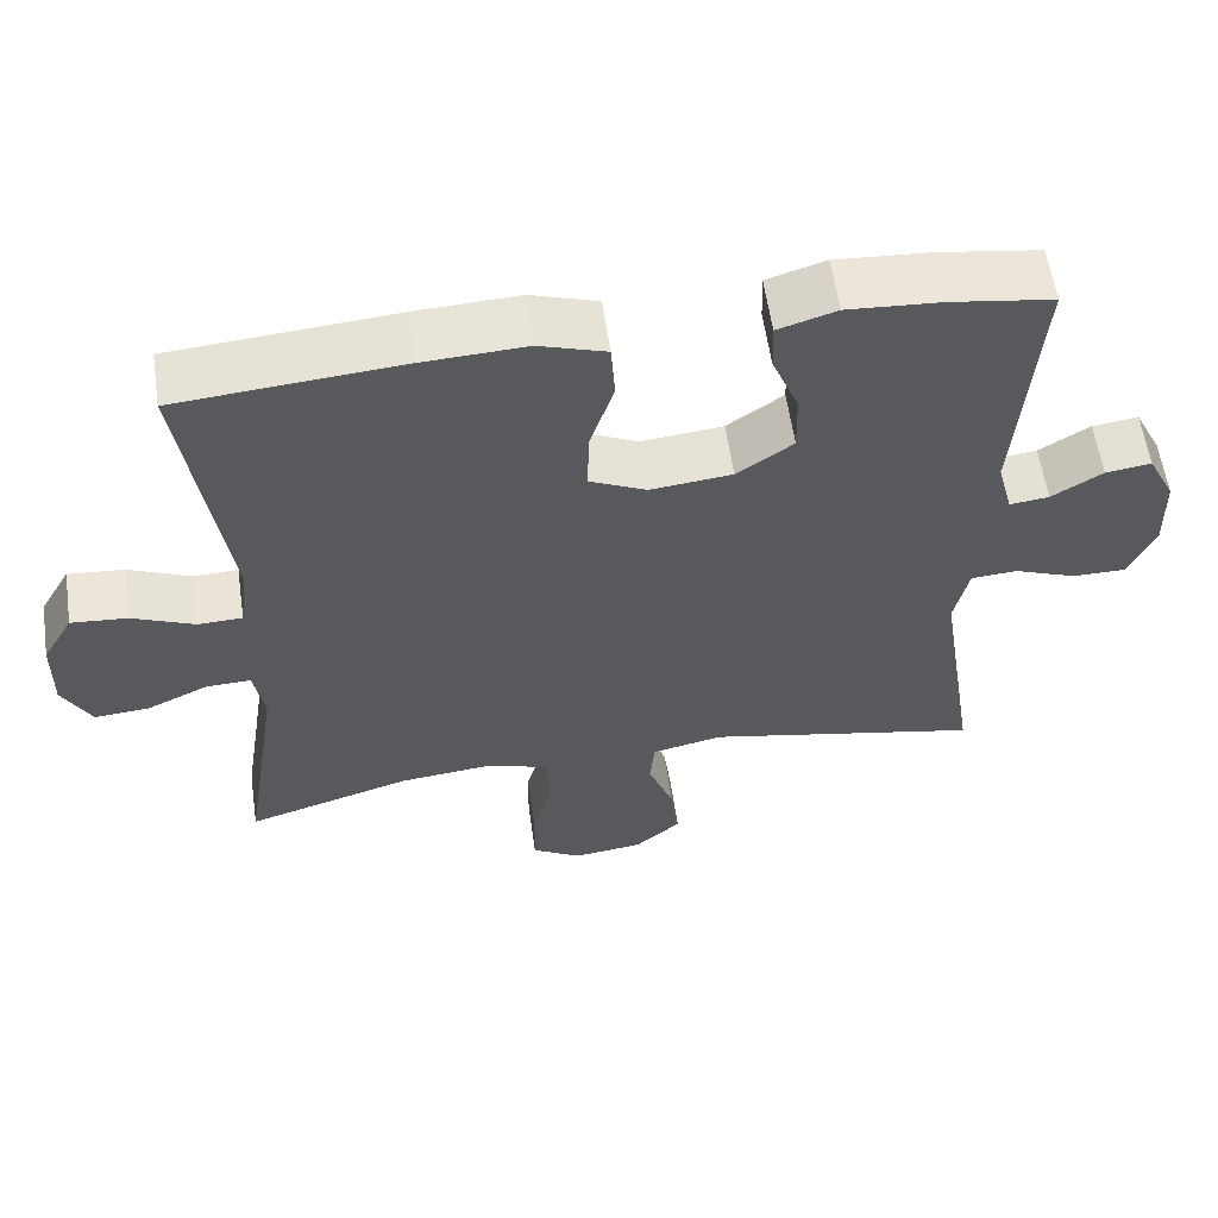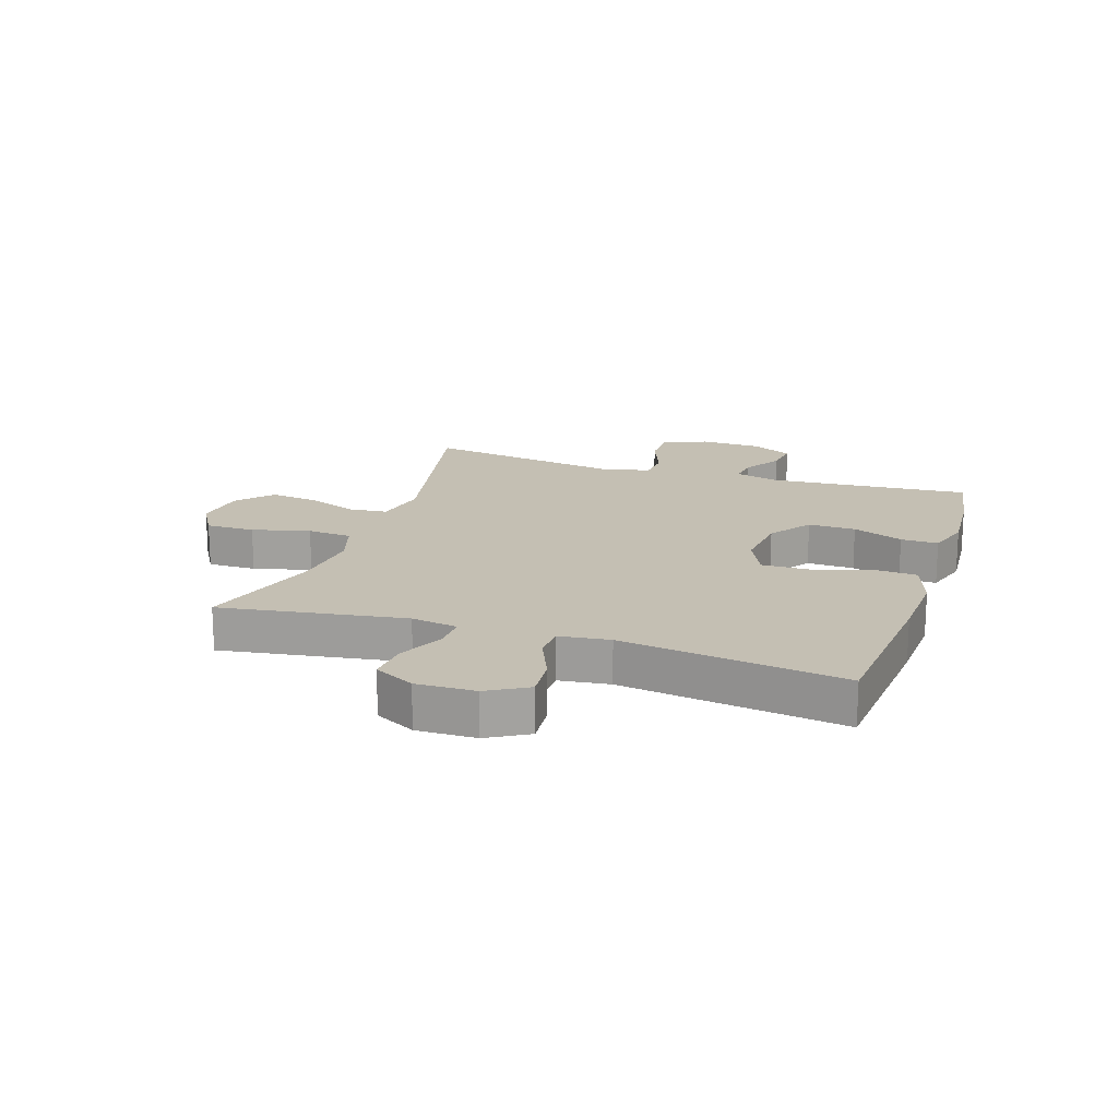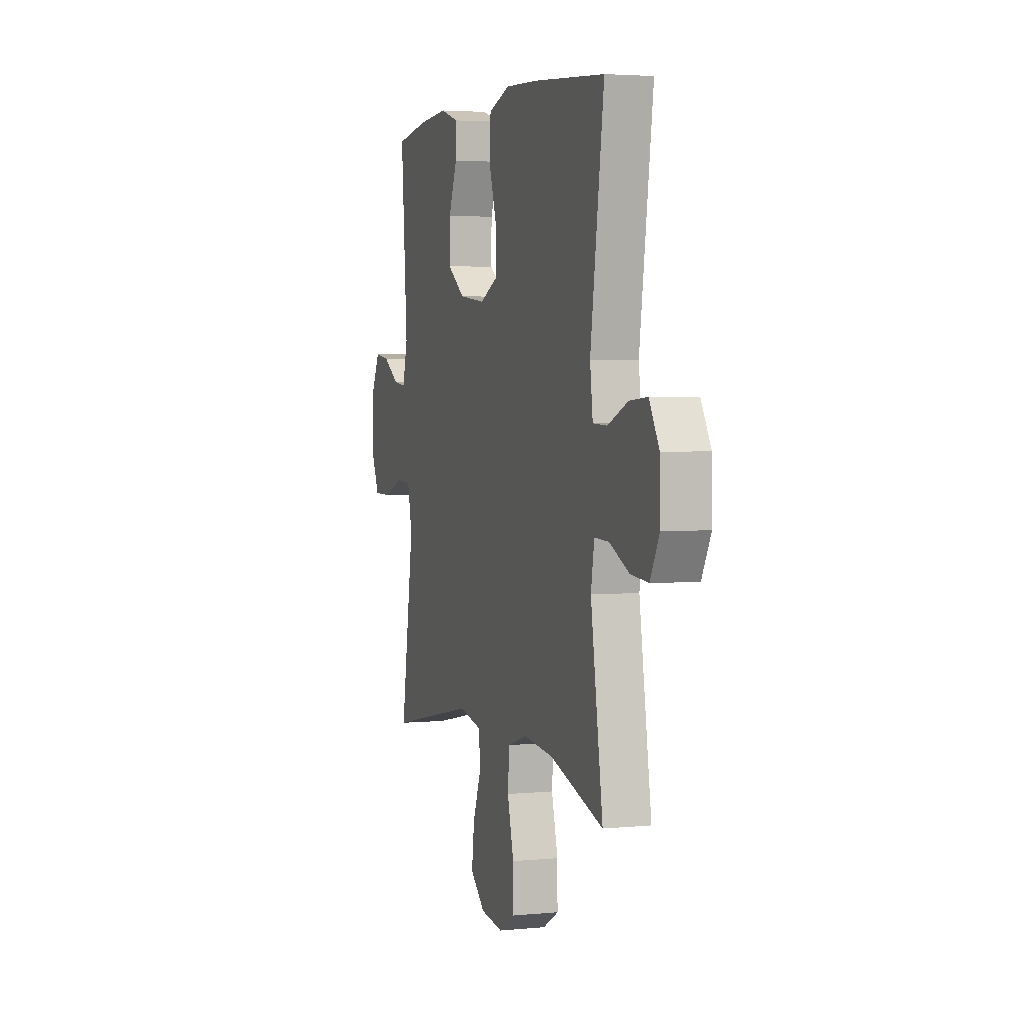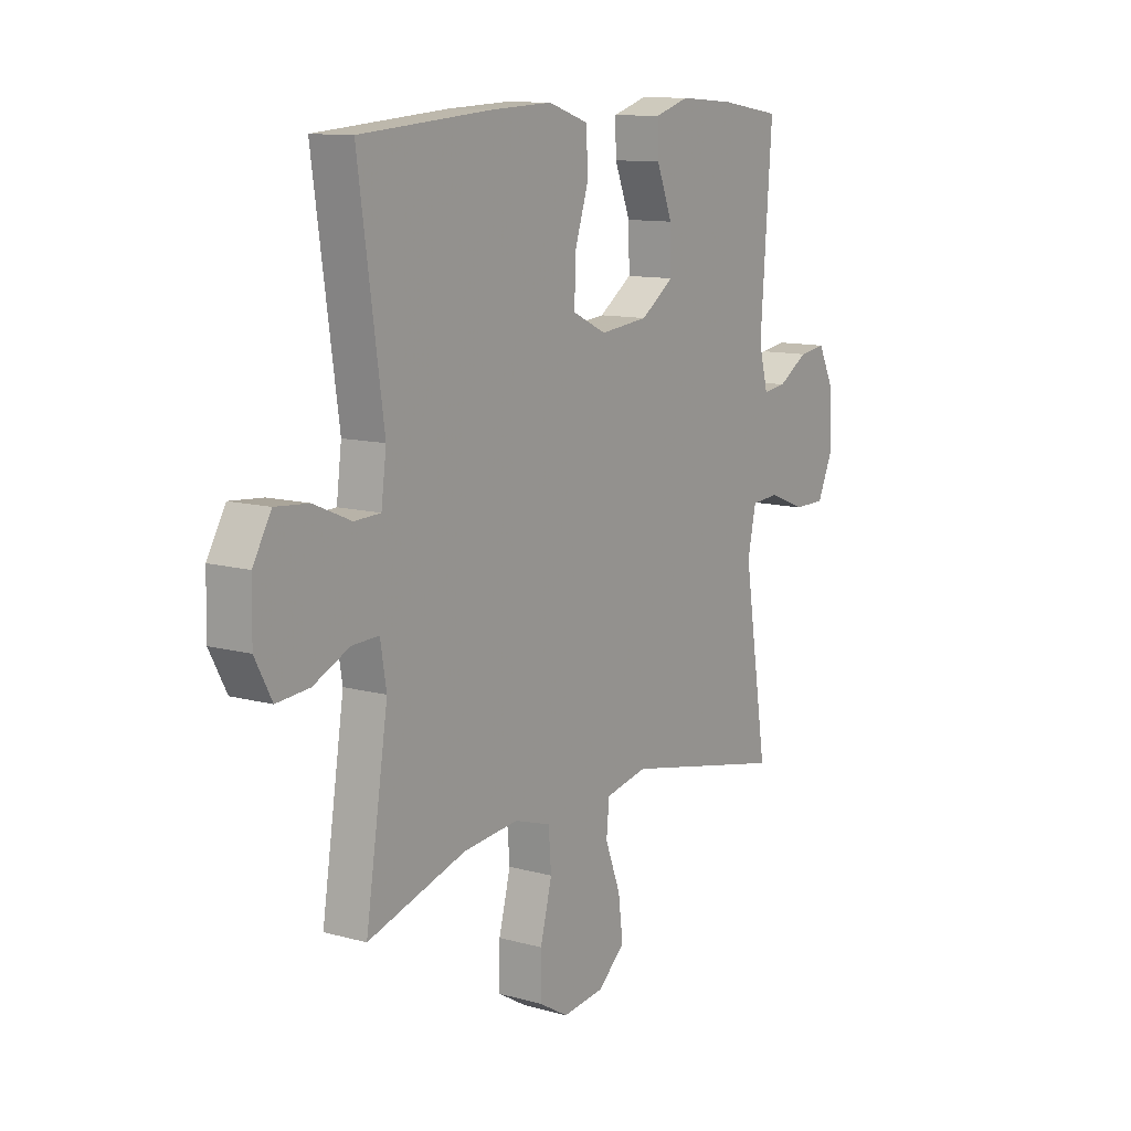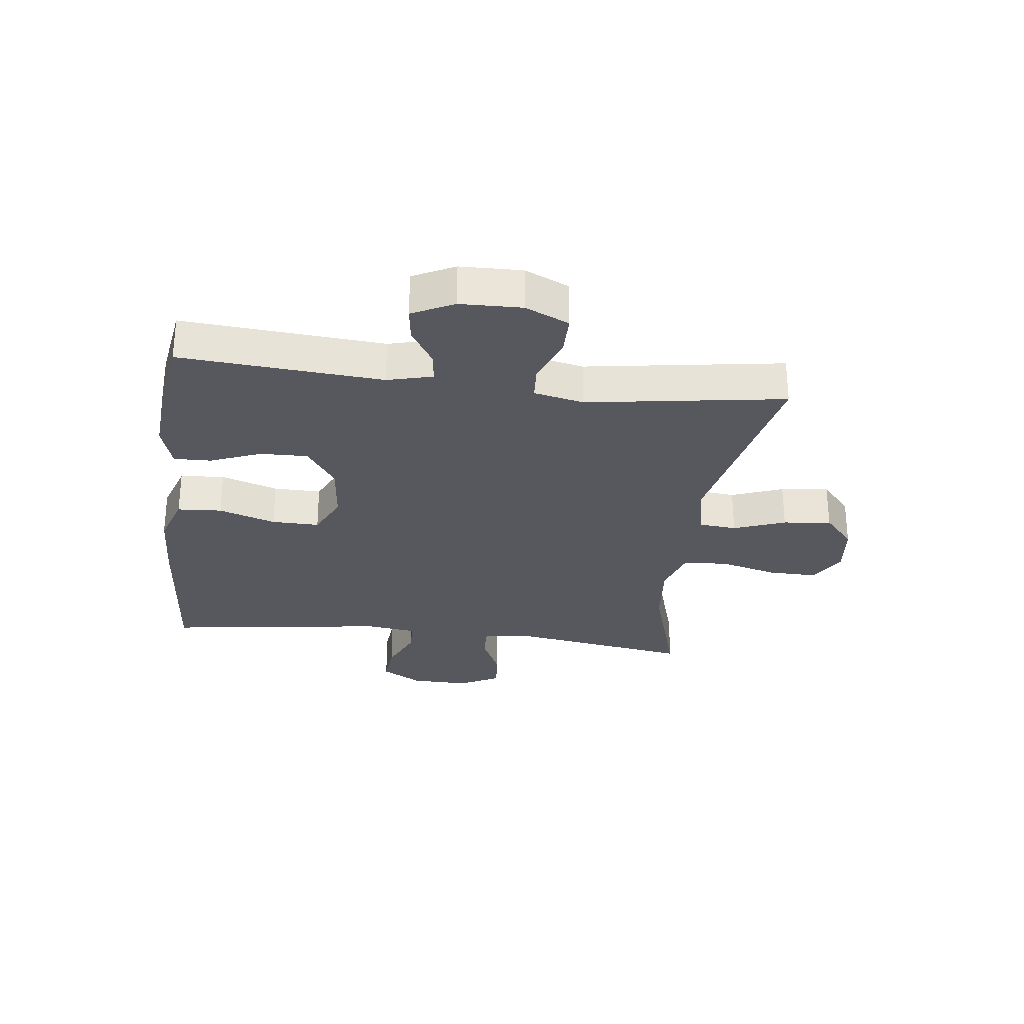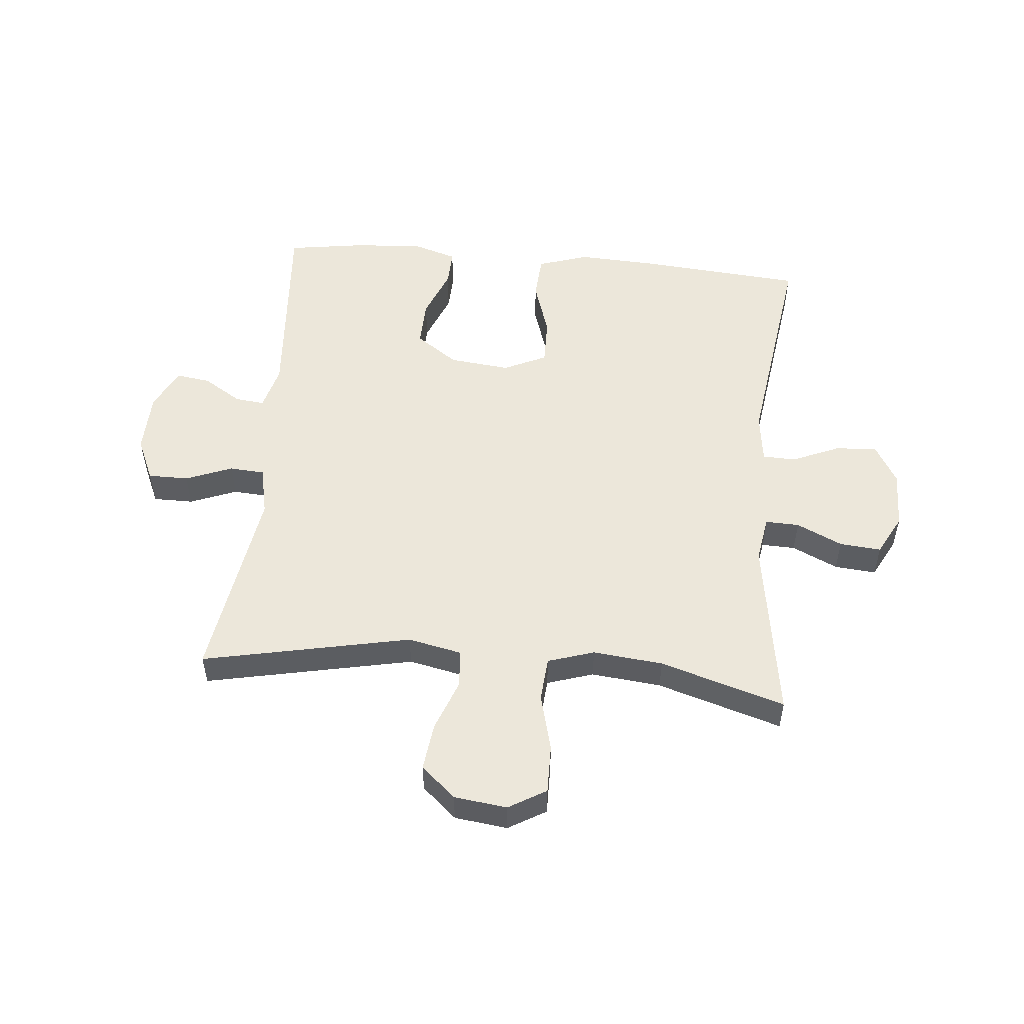
<metadata>
{"format":"obj","ext":"obj","renderer":"f3d","projection":"perspective","resolution":1024,"background":"white","views":[{"elev":59.0,"azim":-8.3,"up":"+Z"},{"elev":17.8,"azim":-71.7,"up":"+Y"},{"elev":3.5,"azim":-108.0,"up":"+Z"},{"elev":11.4,"azim":-56.2,"up":"+Z"},{"elev":-28.9,"azim":82.8,"up":"+Y"},{"elev":52.5,"azim":-174.7,"up":"+Y"}]}
</metadata>
<code>
v -0.5 0.07 0.5
v -0.217 0.07 0.523
v -0.088 0.07 0.529
v -0.003 0.07 0.501
v 0.002 0.07 0.426
v -0.029 0.07 0.33
v -0.03 0.07 0.25
v 0.042 0.07 0.216
v 0.145 0.07 0.227
v 0.216 0.07 0.277
v 0.214 0.07 0.357
v 0.18 0.07 0.442
v 0.178 0.07 0.505
v 0.252 0.07 0.528
v 0.369 0.07 0.52
v 0.5 0.07 0.5
v 0.475 0.07 0.16
v 0.495 0.07 0.084
v 0.545 0.07 0.09
v 0.609 0.07 0.13
v 0.667 0.07 0.138
v 0.702 0.07 0.068
v 0.705 0.07 -0.036
v 0.672 0.07 -0.11
v 0.604 0.07 -0.11
v 0.525 0.07 -0.079
v 0.466 0.07 -0.083
v 0.448 0.07 -0.167
v 0.5 0.07 -0.5
v 0.149 0.07 -0.427
v 0.059 0.07 -0.446
v 0.053 0.07 -0.51
v 0.086 0.07 -0.597
v 0.096 0.07 -0.678
v 0.038 0.07 -0.729
v -0.051 0.07 -0.74
v -0.114 0.07 -0.703
v -0.113 0.07 -0.621
v -0.088 0.07 -0.524
v -0.094 0.07 -0.449
v -0.172 0.07 -0.424
v -0.29 0.07 -0.436
v -0.5 0.07 -0.5
v -0.452 0.07 -0.19
v -0.465 0.07 -0.112
v -0.522 0.07 -0.114
v -0.599 0.07 -0.15
v -0.669 0.07 -0.156
v -0.705 0.07 -0.088
v -0.703 0.07 0.011
v -0.664 0.07 0.079
v -0.593 0.07 0.073
v -0.514 0.07 0.039
v -0.458 0.07 0.041
v -0.447 0.07 0.126
v -0.5 0 0.5
v -0.217 0 0.523
v -0.088 0 0.529
v -0.003 0 0.501
v 0.002 0 0.426
v -0.029 0 0.33
v -0.03 0 0.25
v 0.042 0 0.216
v 0.145 0 0.227
v 0.216 0 0.277
v 0.214 0 0.357
v 0.18 0 0.442
v 0.178 0 0.505
v 0.252 0 0.528
v 0.369 0 0.52
v 0.5 0 0.5
v 0.475 0 0.16
v 0.495 0 0.084
v 0.545 0 0.09
v 0.609 0 0.13
v 0.667 0 0.138
v 0.702 0 0.068
v 0.705 0 -0.036
v 0.672 0 -0.11
v 0.604 0 -0.11
v 0.525 0 -0.079
v 0.466 0 -0.083
v 0.448 0 -0.167
v 0.5 0 -0.5
v 0.149 0 -0.427
v 0.059 0 -0.446
v 0.053 0 -0.51
v 0.086 0 -0.597
v 0.096 0 -0.678
v 0.038 0 -0.729
v -0.051 0 -0.74
v -0.114 0 -0.703
v -0.113 0 -0.621
v -0.088 0 -0.524
v -0.094 0 -0.449
v -0.172 0 -0.424
v -0.29 0 -0.436
v -0.5 0 -0.5
v -0.452 0 -0.19
v -0.465 0 -0.112
v -0.522 0 -0.114
v -0.599 0 -0.15
v -0.669 0 -0.156
v -0.705 0 -0.088
v -0.703 0 0.011
v -0.664 0 0.079
v -0.593 0 0.073
v -0.514 0 0.039
v -0.458 0 0.041
v -0.447 0 0.126
f 50 51 52 53
f 50 53 54
f 49 50 54
f 46 47 48 49
f 45 46 49 54
f 44 45 54 55
f 42 43 44
f 41 42 44 55
f 36 37 38 39
f 36 39 40
f 35 36 40
f 32 33 34 35
f 32 35 40
f 31 32 40
f 30 31 40 41
f 28 29 30
f 27 28 30 41
f 23 24 25 26
f 23 26 27
f 22 23 27
f 19 20 21 22
f 18 19 22 27
f 17 18 27 41
f 11 12 13 14
f 10 11 14 15
f 3 4 5 6
f 3 6 7
f 2 3 7
f 1 2 7
f 55 1 7
f 41 55 7 8
f 17 41 8 9
f 10 15 16 17
f 9 10 17
f 108 107 106 105
f 109 108 105
f 109 105 104
f 104 103 102 101
f 109 104 101 100
f 110 109 100 99
f 99 98 97
f 110 99 97 96
f 94 93 92 91
f 95 94 91
f 95 91 90
f 90 89 88 87
f 95 90 87
f 95 87 86
f 96 95 86 85
f 85 84 83
f 96 85 83 82
f 81 80 79 78
f 82 81 78
f 82 78 77
f 77 76 75 74
f 82 77 74 73
f 96 82 73 72
f 69 68 67 66
f 70 69 66 65
f 61 60 59 58
f 62 61 58
f 62 58 57
f 62 57 56
f 62 56 110
f 63 62 110 96
f 64 63 96 72
f 72 71 70 65
f 72 65 64
f 1 56 57 2
f 2 57 58 3
f 3 58 59 4
f 4 59 60 5
f 5 60 61 6
f 6 61 62 7
f 7 62 63 8
f 8 63 64 9
f 9 64 65 10
f 10 65 66 11
f 11 66 67 12
f 12 67 68 13
f 13 68 69 14
f 14 69 70 15
f 15 70 71 16
f 16 71 72 17
f 17 72 73 18
f 18 73 74 19
f 19 74 75 20
f 20 75 76 21
f 21 76 77 22
f 22 77 78 23
f 23 78 79 24
f 24 79 80 25
f 25 80 81 26
f 26 81 82 27
f 27 82 83 28
f 28 83 84 29
f 29 84 85 30
f 30 85 86 31
f 31 86 87 32
f 32 87 88 33
f 33 88 89 34
f 34 89 90 35
f 35 90 91 36
f 36 91 92 37
f 37 92 93 38
f 38 93 94 39
f 39 94 95 40
f 40 95 96 41
f 41 96 97 42
f 42 97 98 43
f 43 98 99 44
f 44 99 100 45
f 45 100 101 46
f 46 101 102 47
f 47 102 103 48
f 48 103 104 49
f 49 104 105 50
f 50 105 106 51
f 51 106 107 52
f 52 107 108 53
f 53 108 109 54
f 54 109 110 55
f 55 110 56 1

</code>
